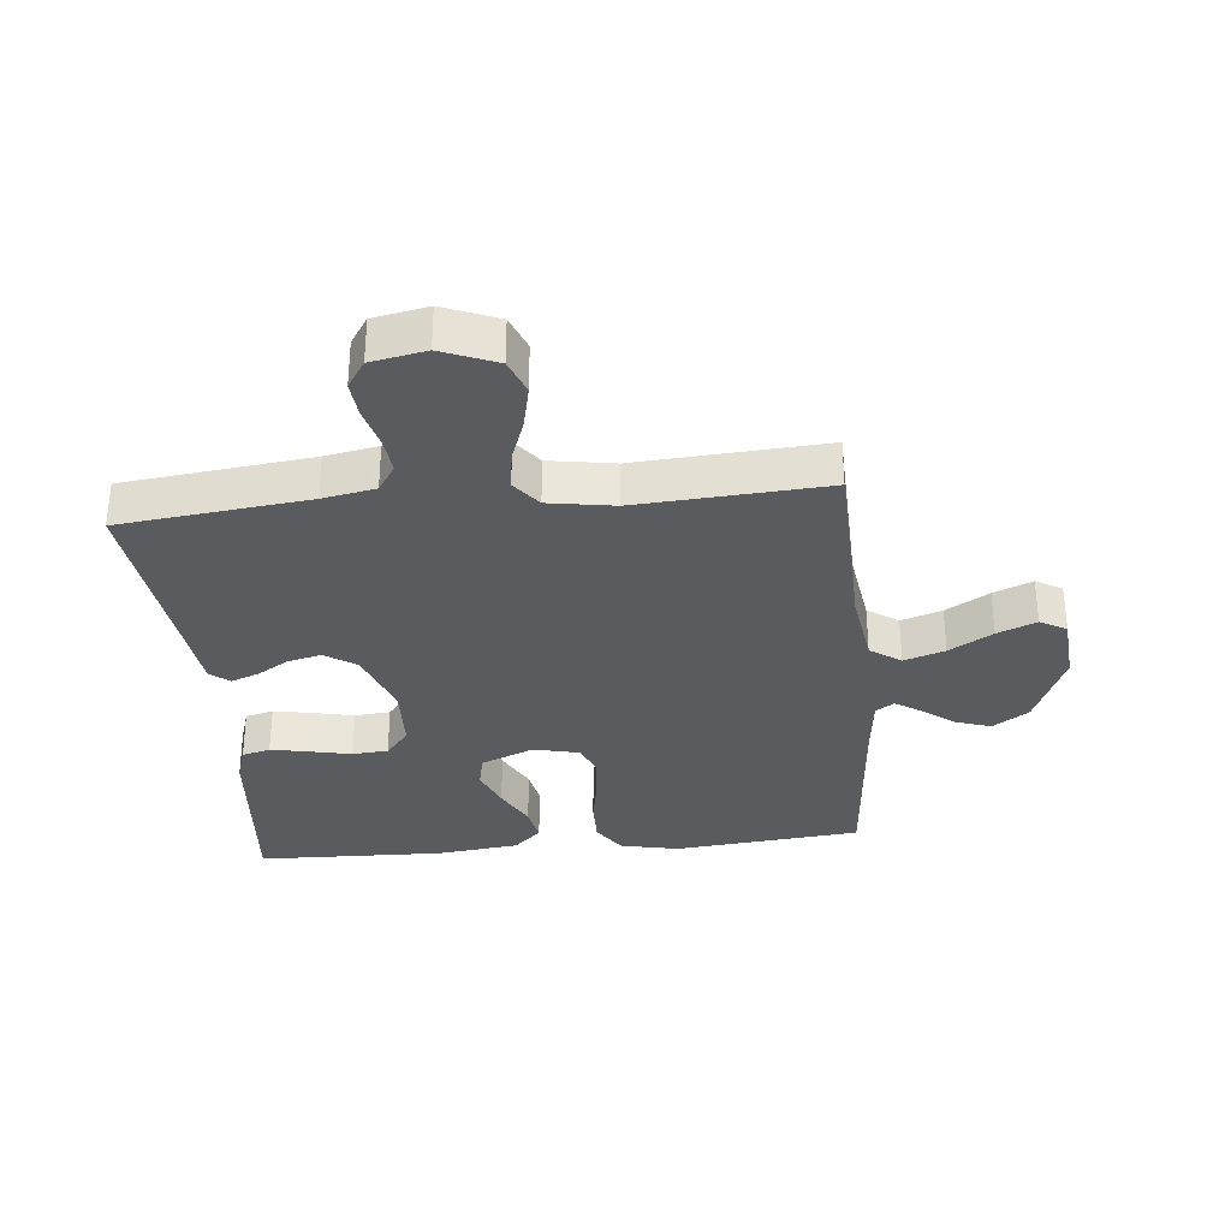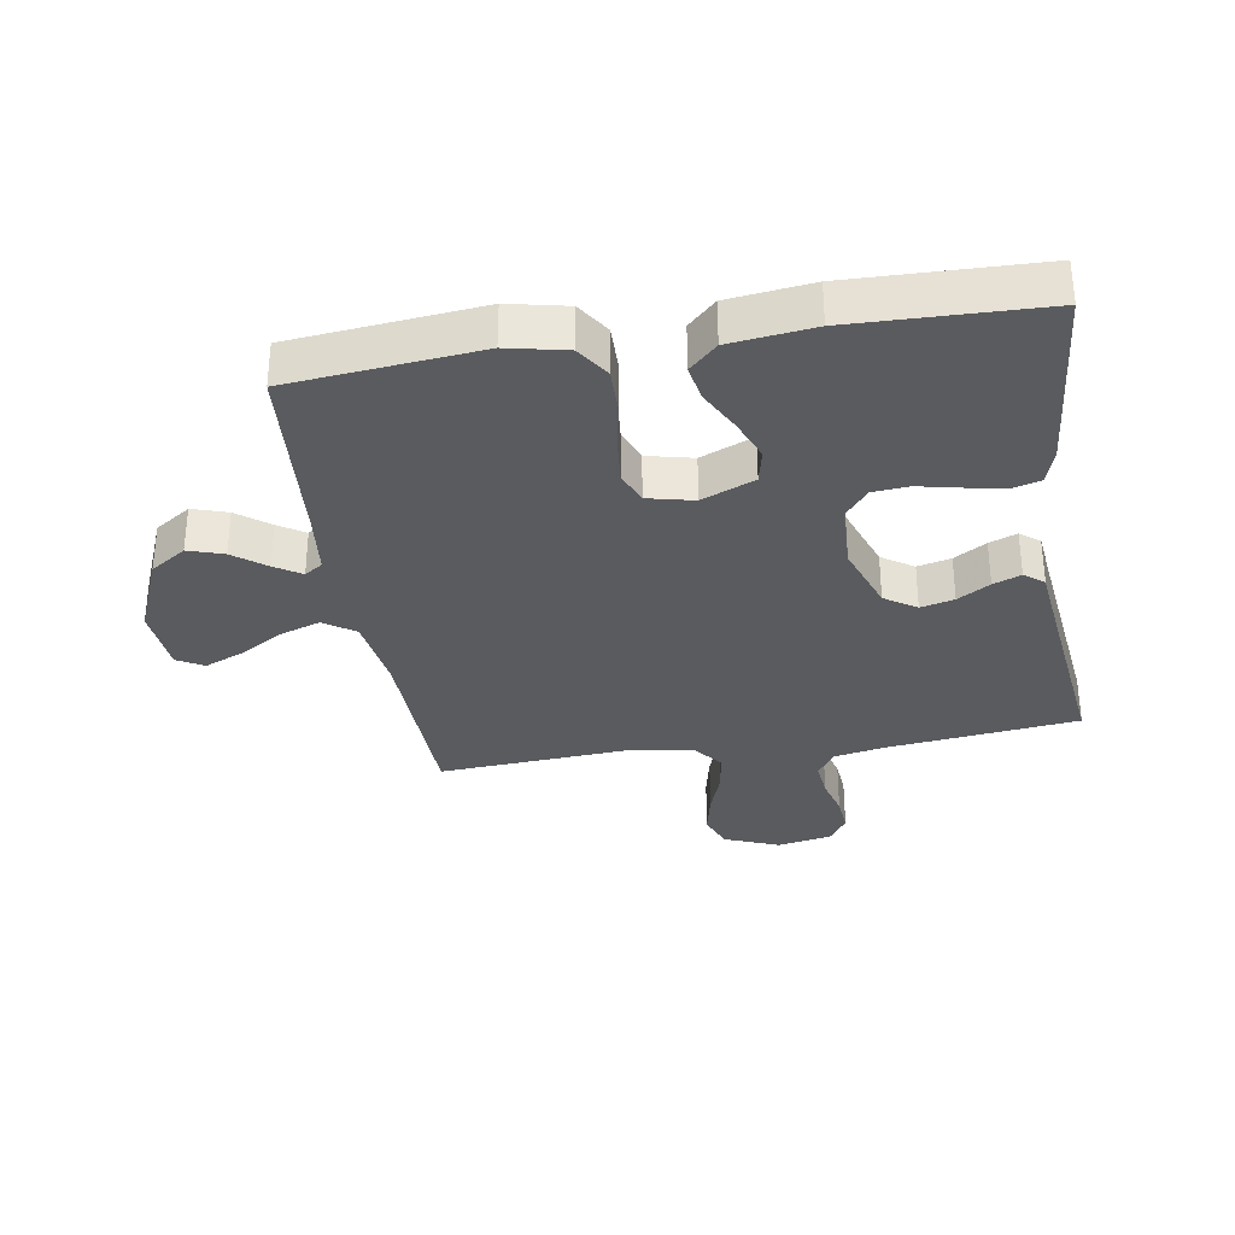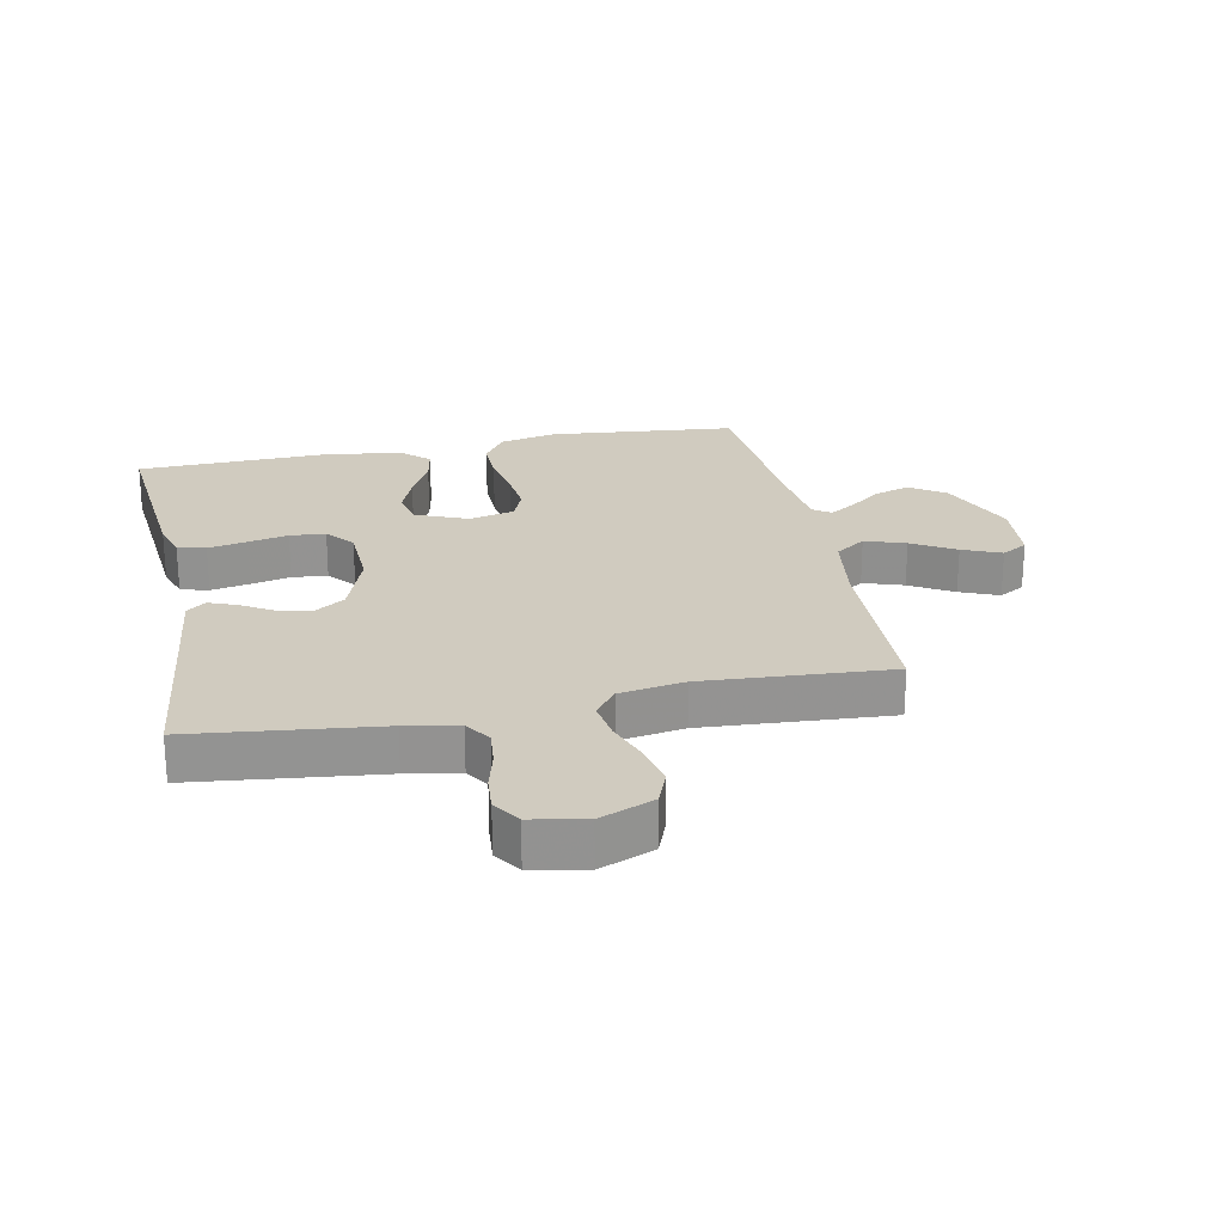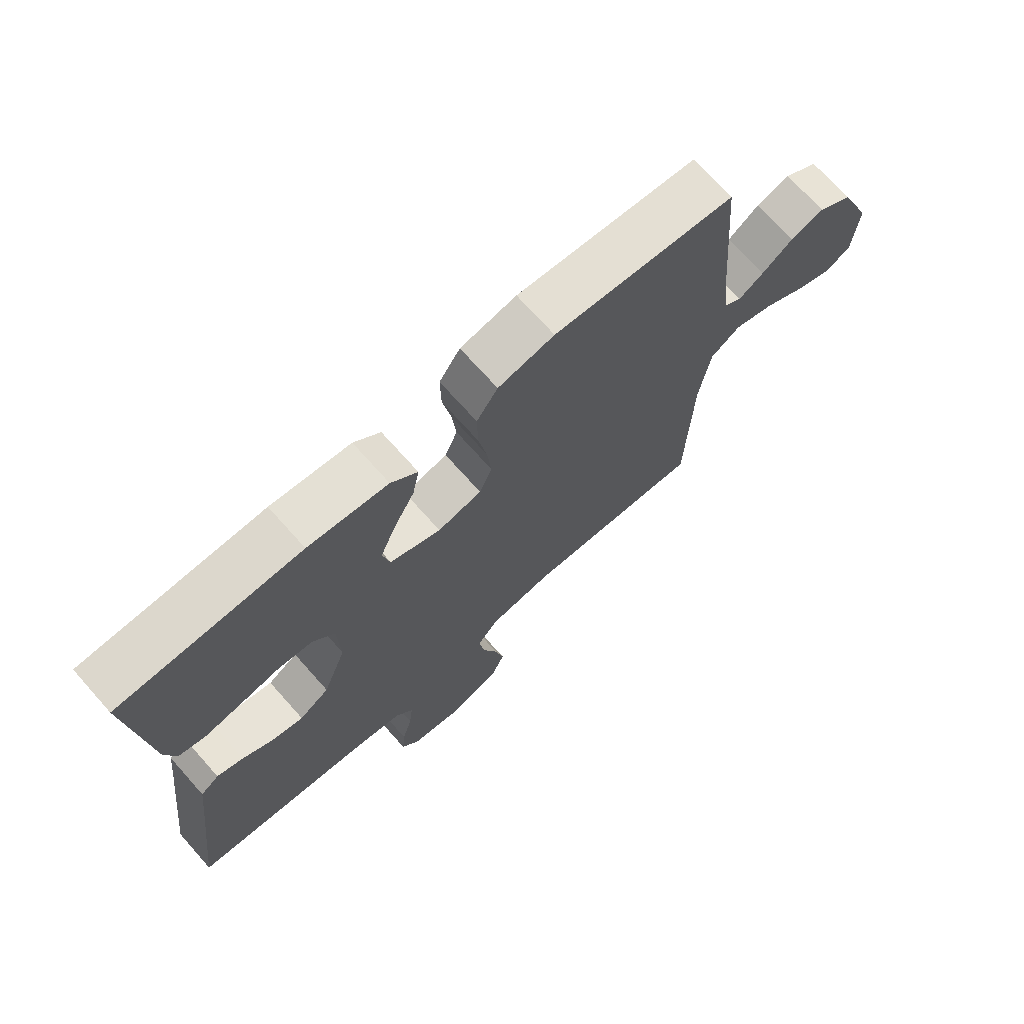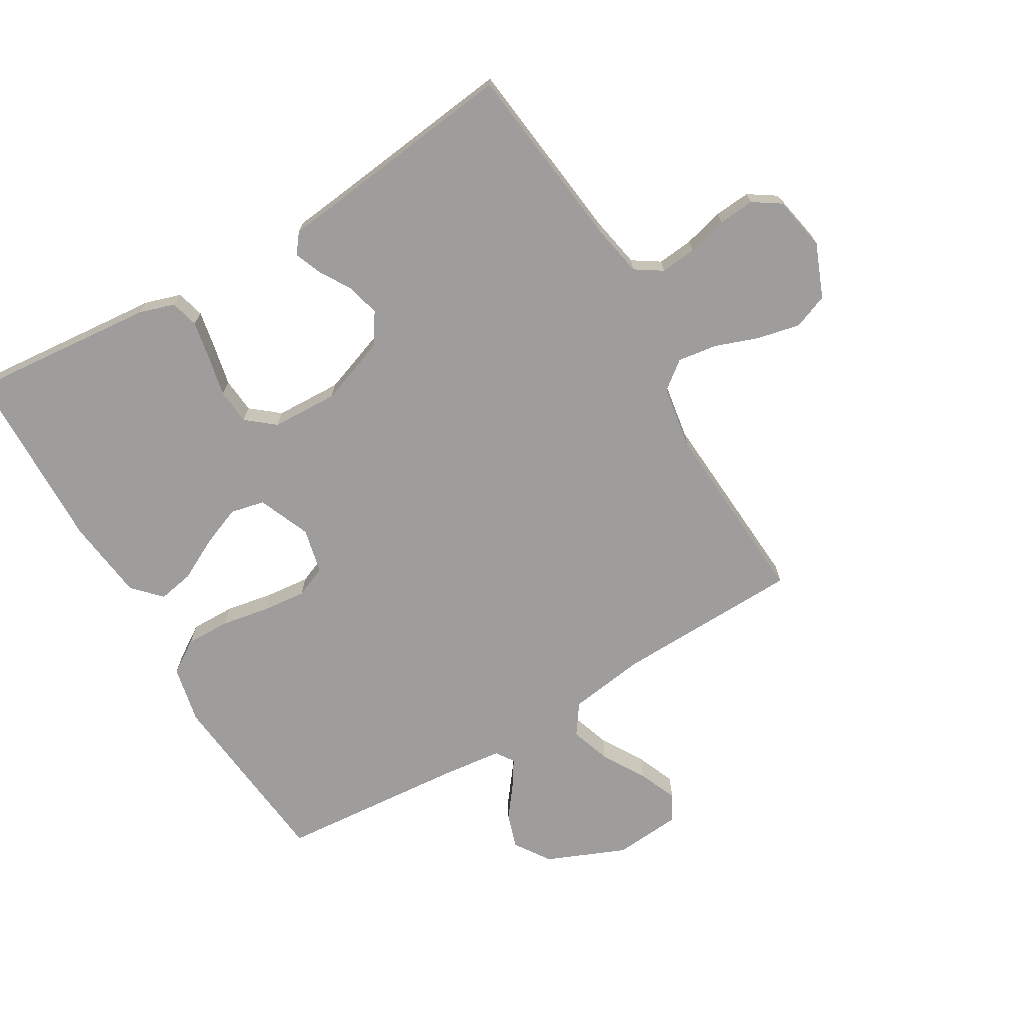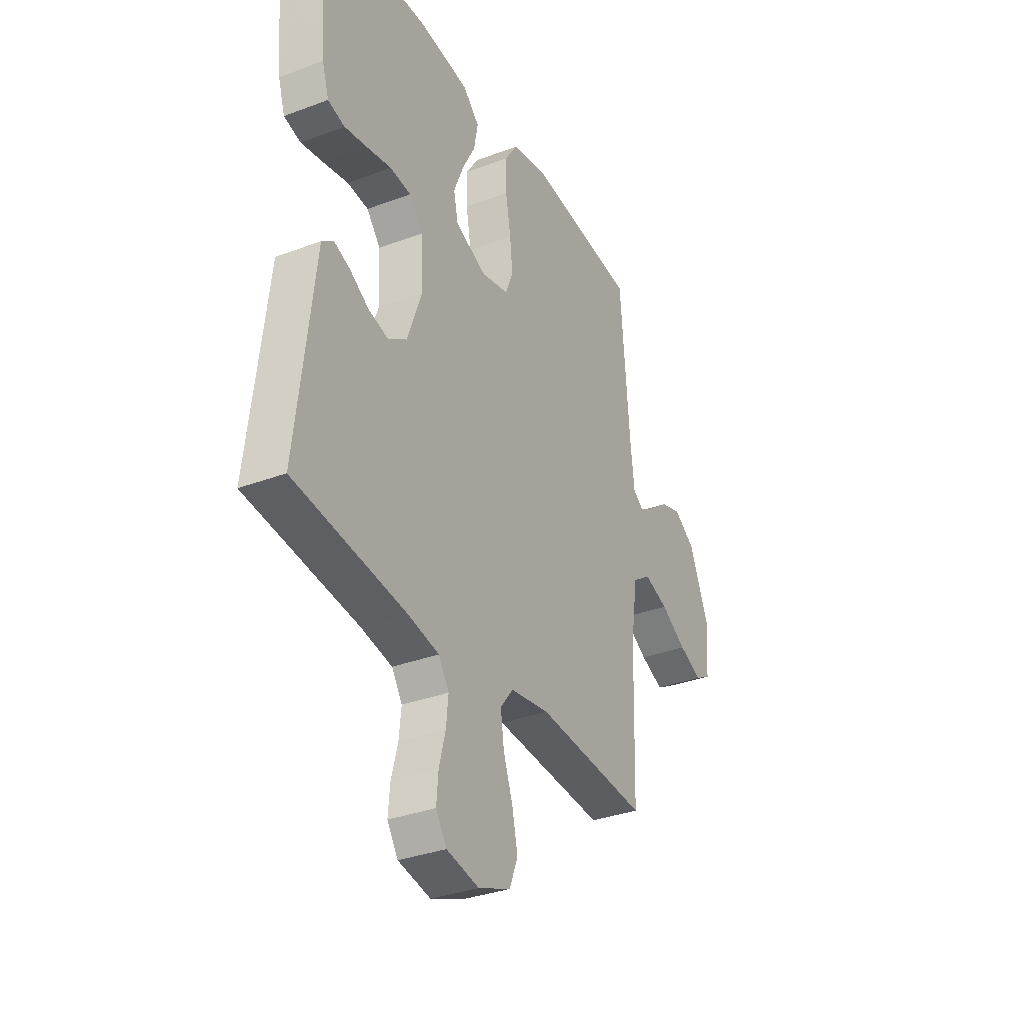
<metadata>
{"format":"obj","ext":"obj","renderer":"f3d","projection":"perspective","resolution":1024,"background":"white","views":[{"elev":-32.4,"azim":-174.5,"up":"+Y"},{"elev":-32.6,"azim":9.2,"up":"+Y"},{"elev":23.7,"azim":168.4,"up":"+Y"},{"elev":71.5,"azim":138.3,"up":"+Z"},{"elev":-70.7,"azim":120.5,"up":"+Y"},{"elev":-33.7,"azim":117.1,"up":"+Z"}]}
</metadata>
<code>
v -0.5 0.07 -0.5
v -0.509 0.07 -0.2
v -0.527 0.07 -0.077
v -0.576 0.07 -0.043
v -0.641 0.07 -0.065
v -0.71 0.07 -0.106
v -0.772 0.07 -0.132
v -0.814 0.07 -0.108
v -0.823 0.07 0
v -0.77 0.07 0.127
v -0.713 0.07 0.165
v -0.657 0.07 0.147
v -0.606 0.07 0.108
v -0.564 0.07 0.081
v -0.535 0.07 0.101
v -0.524 0.07 0.2
v -0.5 0.07 0.5
v -0.2 0.07 0.53
v -0.107 0.07 0.51
v -0.072 0.07 0.457
v -0.073 0.07 0.386
v -0.087 0.07 0.308
v -0.094 0.07 0.238
v -0.073 0.07 0.187
v 0 0.07 0.17
v 0.084 0.07 0.205
v 0.096 0.07 0.26
v 0.07 0.07 0.325
v 0.035 0.07 0.392
v 0.024 0.07 0.45
v 0.068 0.07 0.492
v 0.2 0.07 0.508
v 0.5 0.07 0.5
v 0.473 0.07 0.2
v 0.455 0.07 0.143
v 0.41 0.07 0.131
v 0.348 0.07 0.143
v 0.283 0.07 0.157
v 0.226 0.07 0.152
v 0.189 0.07 0.107
v 0.185 0.07 0
v 0.224 0.07 -0.108
v 0.274 0.07 -0.141
v 0.327 0.07 -0.128
v 0.378 0.07 -0.097
v 0.422 0.07 -0.08
v 0.453 0.07 -0.104
v 0.464 0.07 -0.2
v 0.5 0.07 -0.5
v 0.2 0.07 -0.535
v 0.116 0.07 -0.551
v 0.088 0.07 -0.594
v 0.094 0.07 -0.652
v 0.111 0.07 -0.716
v 0.116 0.07 -0.774
v 0.087 0.07 -0.818
v 0 0.07 -0.835
v -0.087 0.07 -0.8
v -0.109 0.07 -0.744
v -0.094 0.07 -0.675
v -0.069 0.07 -0.605
v -0.06 0.07 -0.542
v -0.095 0.07 -0.497
v -0.2 0.07 -0.48
v -0.5 0 -0.5
v -0.509 0 -0.2
v -0.527 0 -0.077
v -0.576 0 -0.043
v -0.641 0 -0.065
v -0.71 0 -0.106
v -0.772 0 -0.132
v -0.814 0 -0.108
v -0.823 0 0
v -0.77 0 0.127
v -0.713 0 0.165
v -0.657 0 0.147
v -0.606 0 0.108
v -0.564 0 0.081
v -0.535 0 0.101
v -0.524 0 0.2
v -0.5 0 0.5
v -0.2 0 0.53
v -0.107 0 0.51
v -0.072 0 0.457
v -0.073 0 0.386
v -0.087 0 0.308
v -0.094 0 0.238
v -0.073 0 0.187
v 0 0 0.17
v 0.084 0 0.205
v 0.096 0 0.26
v 0.07 0 0.325
v 0.035 0 0.392
v 0.024 0 0.45
v 0.068 0 0.492
v 0.2 0 0.508
v 0.5 0 0.5
v 0.473 0 0.2
v 0.455 0 0.143
v 0.41 0 0.131
v 0.348 0 0.143
v 0.283 0 0.157
v 0.226 0 0.152
v 0.189 0 0.107
v 0.185 0 0
v 0.224 0 -0.108
v 0.274 0 -0.141
v 0.327 0 -0.128
v 0.378 0 -0.097
v 0.422 0 -0.08
v 0.453 0 -0.104
v 0.464 0 -0.2
v 0.5 0 -0.5
v 0.2 0 -0.535
v 0.116 0 -0.551
v 0.088 0 -0.594
v 0.094 0 -0.652
v 0.111 0 -0.716
v 0.116 0 -0.774
v 0.087 0 -0.818
v 0 0 -0.835
v -0.087 0 -0.8
v -0.109 0 -0.744
v -0.094 0 -0.675
v -0.069 0 -0.605
v -0.06 0 -0.542
v -0.095 0 -0.497
v -0.2 0 -0.48
f 59 60 61
f 58 59 61
f 57 58 61
f 56 57 61
f 55 56 61
f 54 55 61
f 53 54 61
f 52 53 61 62
f 51 52 62 63
f 48 49 50
f 50 51 63
f 48 50 63
f 47 48 63
f 46 47 63
f 45 46 63
f 44 45 63
f 36 37 38
f 35 36 38
f 34 35 38
f 33 34 38
f 32 33 38
f 31 32 38
f 30 31 38
f 29 30 38
f 28 29 38
f 27 28 38 39
f 26 27 39 40
f 20 21 22
f 19 20 22
f 18 19 22
f 17 18 22
f 16 17 22
f 15 16 22 23
f 14 15 23 24
f 11 12 13
f 10 11 13
f 9 10 13
f 8 9 13
f 7 8 13
f 6 7 13
f 5 6 13
f 4 5 13 14
f 14 24 25
f 4 14 25
f 3 4 25
f 64 1 2
f 43 44 63 64
f 64 2 3
f 43 64 3
f 42 43 3
f 3 25 26
f 42 3 26
f 41 42 26
f 26 40 41
f 125 124 123
f 125 123 122
f 125 122 121
f 125 121 120
f 125 120 119
f 125 119 118
f 125 118 117
f 126 125 117 116
f 127 126 116 115
f 114 113 112
f 127 115 114
f 127 114 112
f 127 112 111
f 127 111 110
f 127 110 109
f 127 109 108
f 102 101 100
f 102 100 99
f 102 99 98
f 102 98 97
f 102 97 96
f 102 96 95
f 102 95 94
f 102 94 93
f 102 93 92
f 103 102 92 91
f 104 103 91 90
f 86 85 84
f 86 84 83
f 86 83 82
f 86 82 81
f 86 81 80
f 87 86 80 79
f 88 87 79 78
f 77 76 75
f 77 75 74
f 77 74 73
f 77 73 72
f 77 72 71
f 77 71 70
f 77 70 69
f 78 77 69 68
f 89 88 78
f 89 78 68
f 89 68 67
f 66 65 128
f 128 127 108 107
f 67 66 128
f 67 128 107
f 67 107 106
f 90 89 67
f 90 67 106
f 90 106 105
f 105 104 90
f 1 65 66 2
f 2 66 67 3
f 3 67 68 4
f 4 68 69 5
f 5 69 70 6
f 6 70 71 7
f 7 71 72 8
f 8 72 73 9
f 9 73 74 10
f 10 74 75 11
f 11 75 76 12
f 12 76 77 13
f 13 77 78 14
f 14 78 79 15
f 15 79 80 16
f 16 80 81 17
f 17 81 82 18
f 18 82 83 19
f 19 83 84 20
f 20 84 85 21
f 21 85 86 22
f 22 86 87 23
f 23 87 88 24
f 24 88 89 25
f 25 89 90 26
f 26 90 91 27
f 27 91 92 28
f 28 92 93 29
f 29 93 94 30
f 30 94 95 31
f 31 95 96 32
f 32 96 97 33
f 33 97 98 34
f 34 98 99 35
f 35 99 100 36
f 36 100 101 37
f 37 101 102 38
f 38 102 103 39
f 39 103 104 40
f 40 104 105 41
f 41 105 106 42
f 42 106 107 43
f 43 107 108 44
f 44 108 109 45
f 45 109 110 46
f 46 110 111 47
f 47 111 112 48
f 48 112 113 49
f 49 113 114 50
f 50 114 115 51
f 51 115 116 52
f 52 116 117 53
f 53 117 118 54
f 54 118 119 55
f 55 119 120 56
f 56 120 121 57
f 57 121 122 58
f 58 122 123 59
f 59 123 124 60
f 60 124 125 61
f 61 125 126 62
f 62 126 127 63
f 63 127 128 64
f 64 128 65 1

</code>
